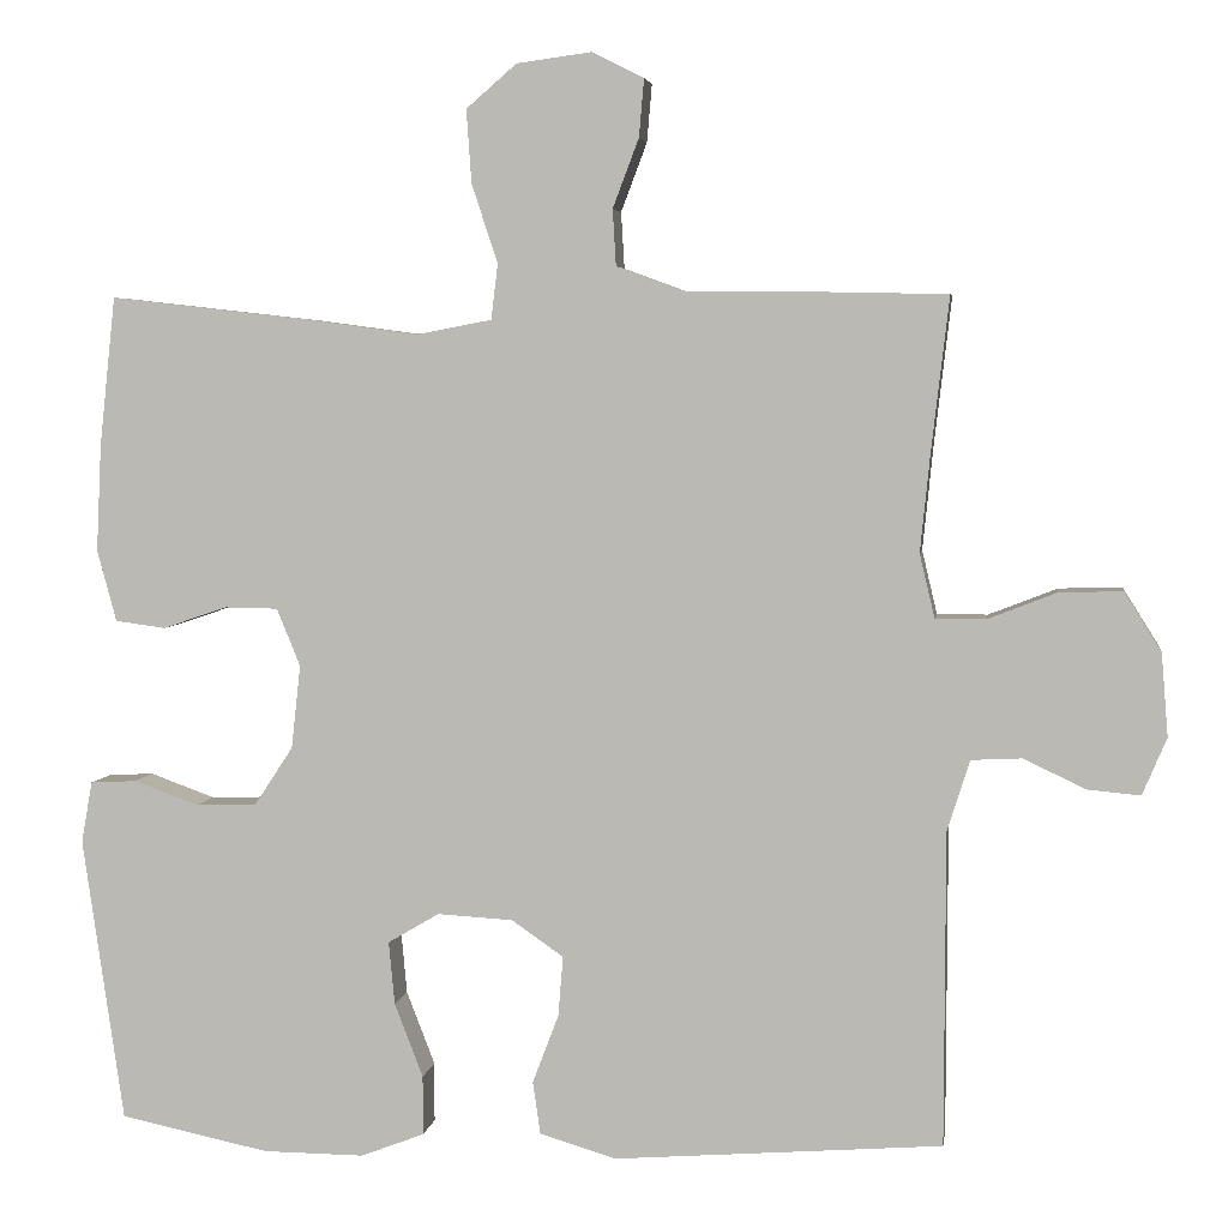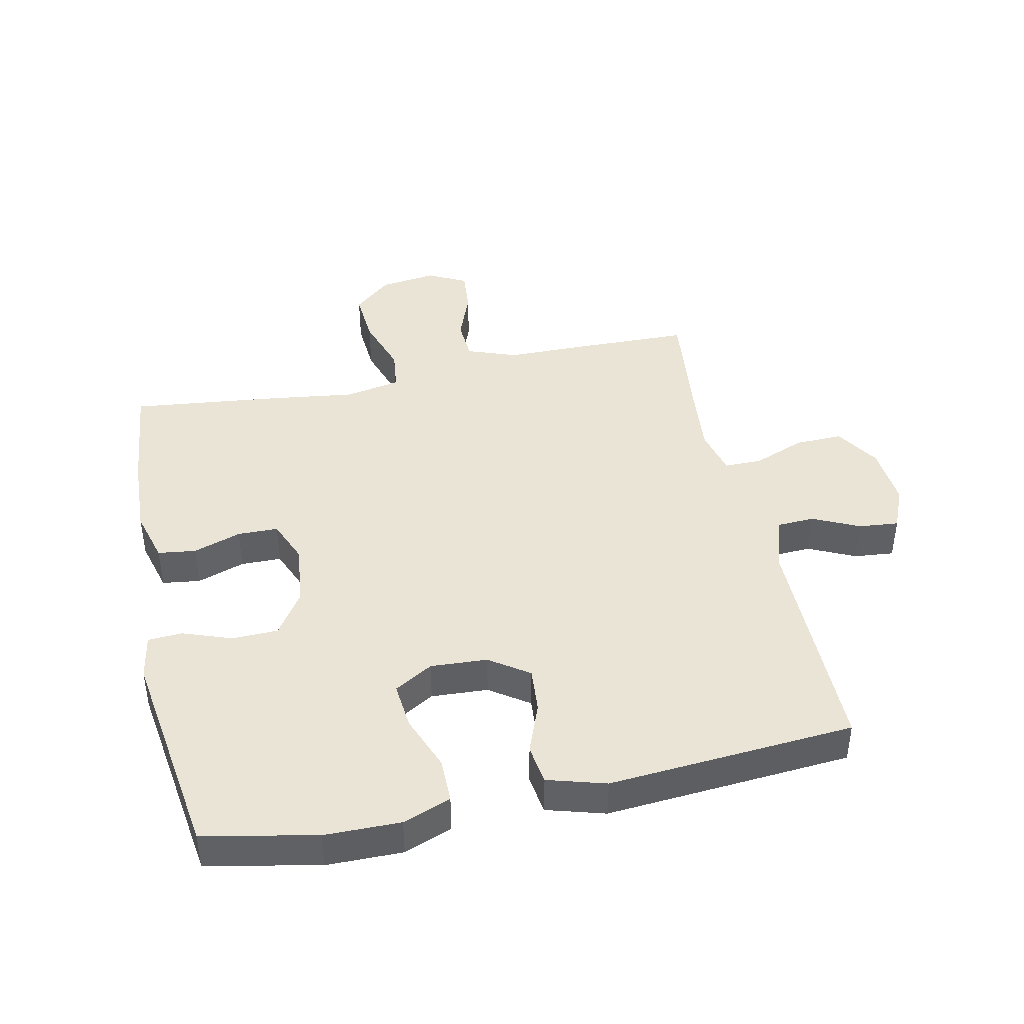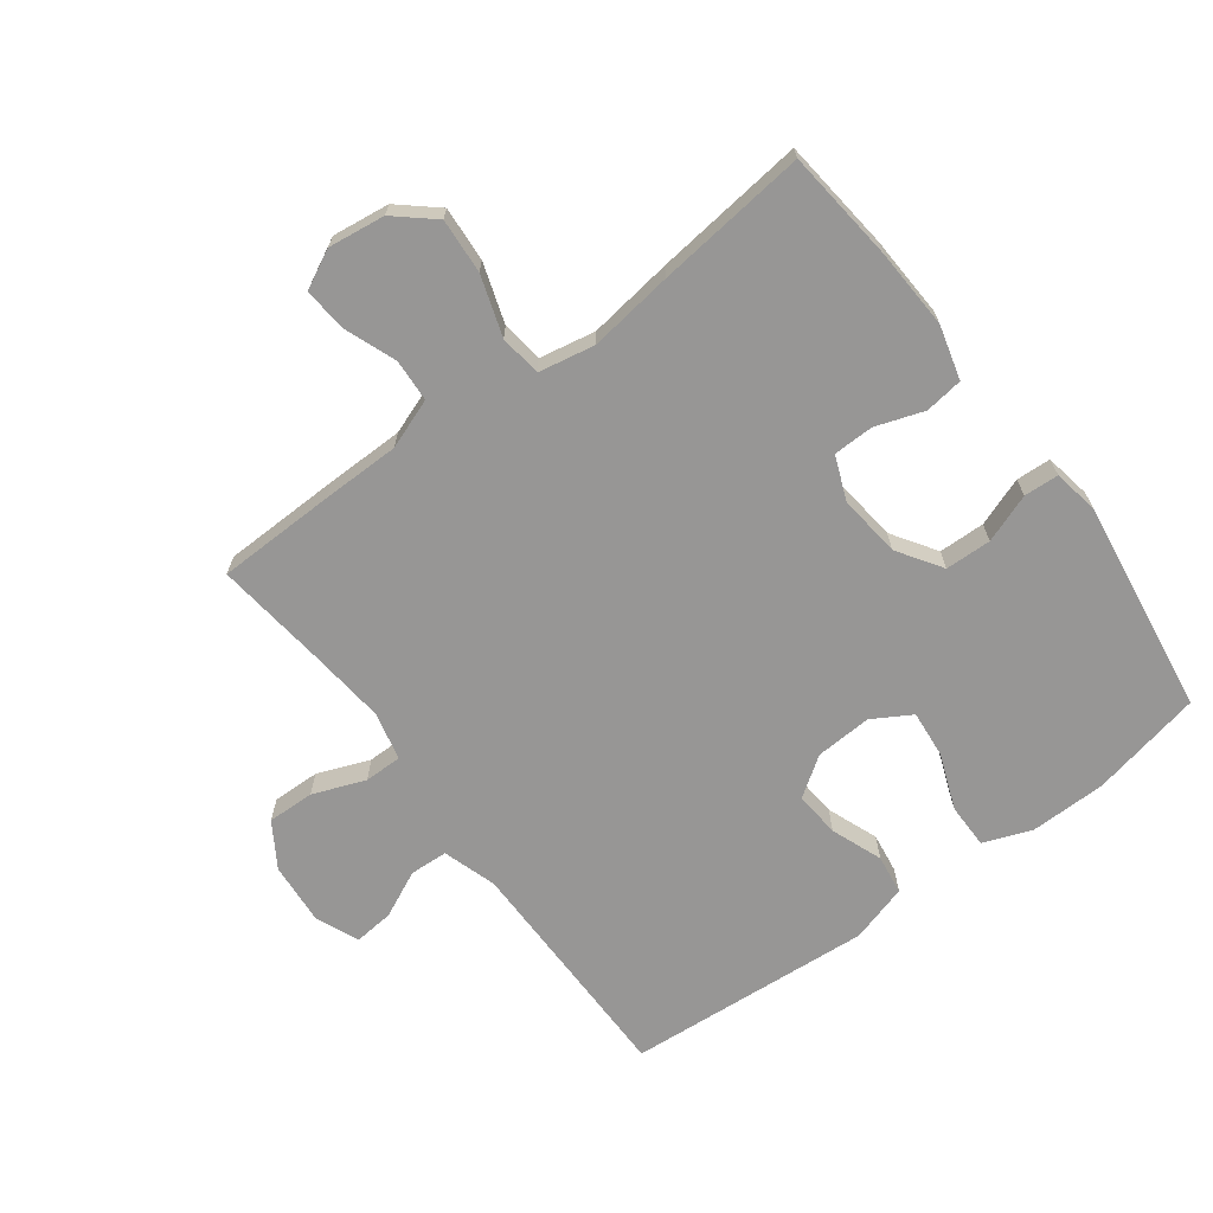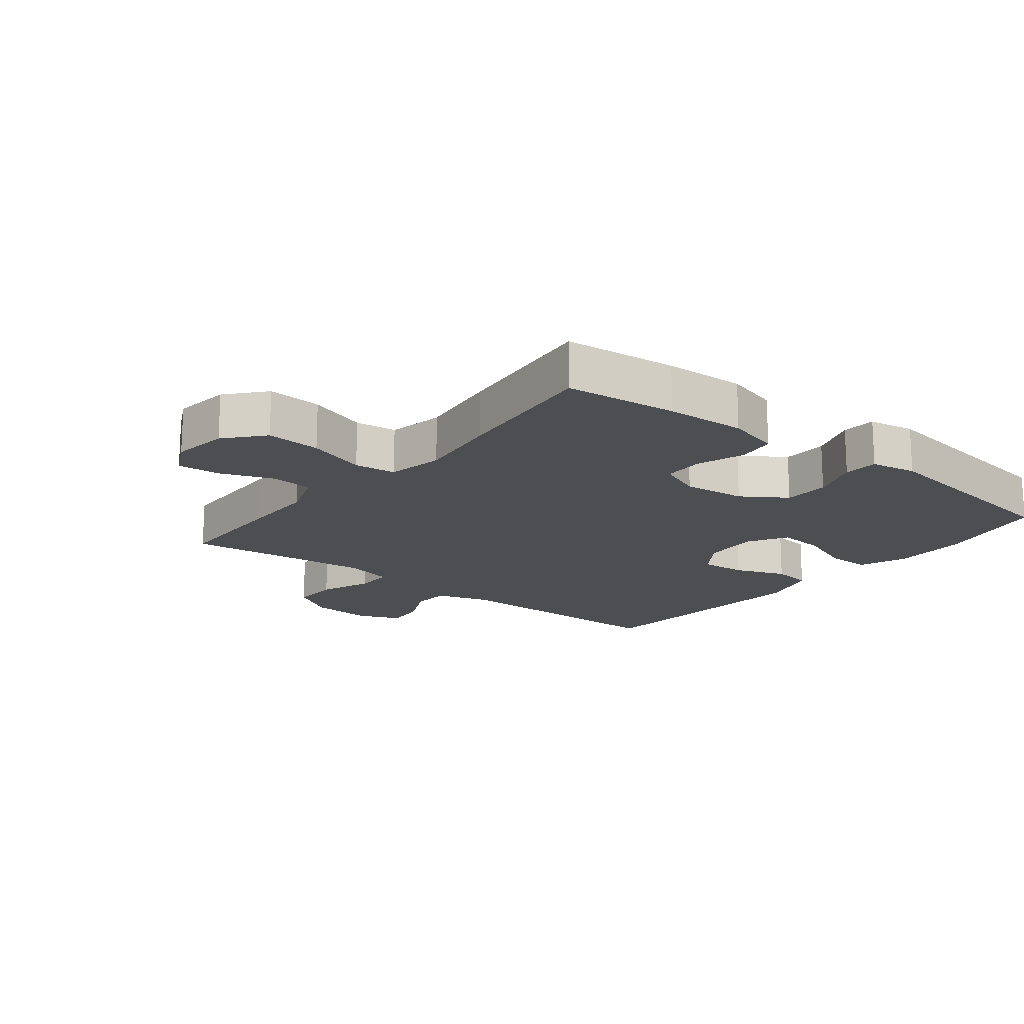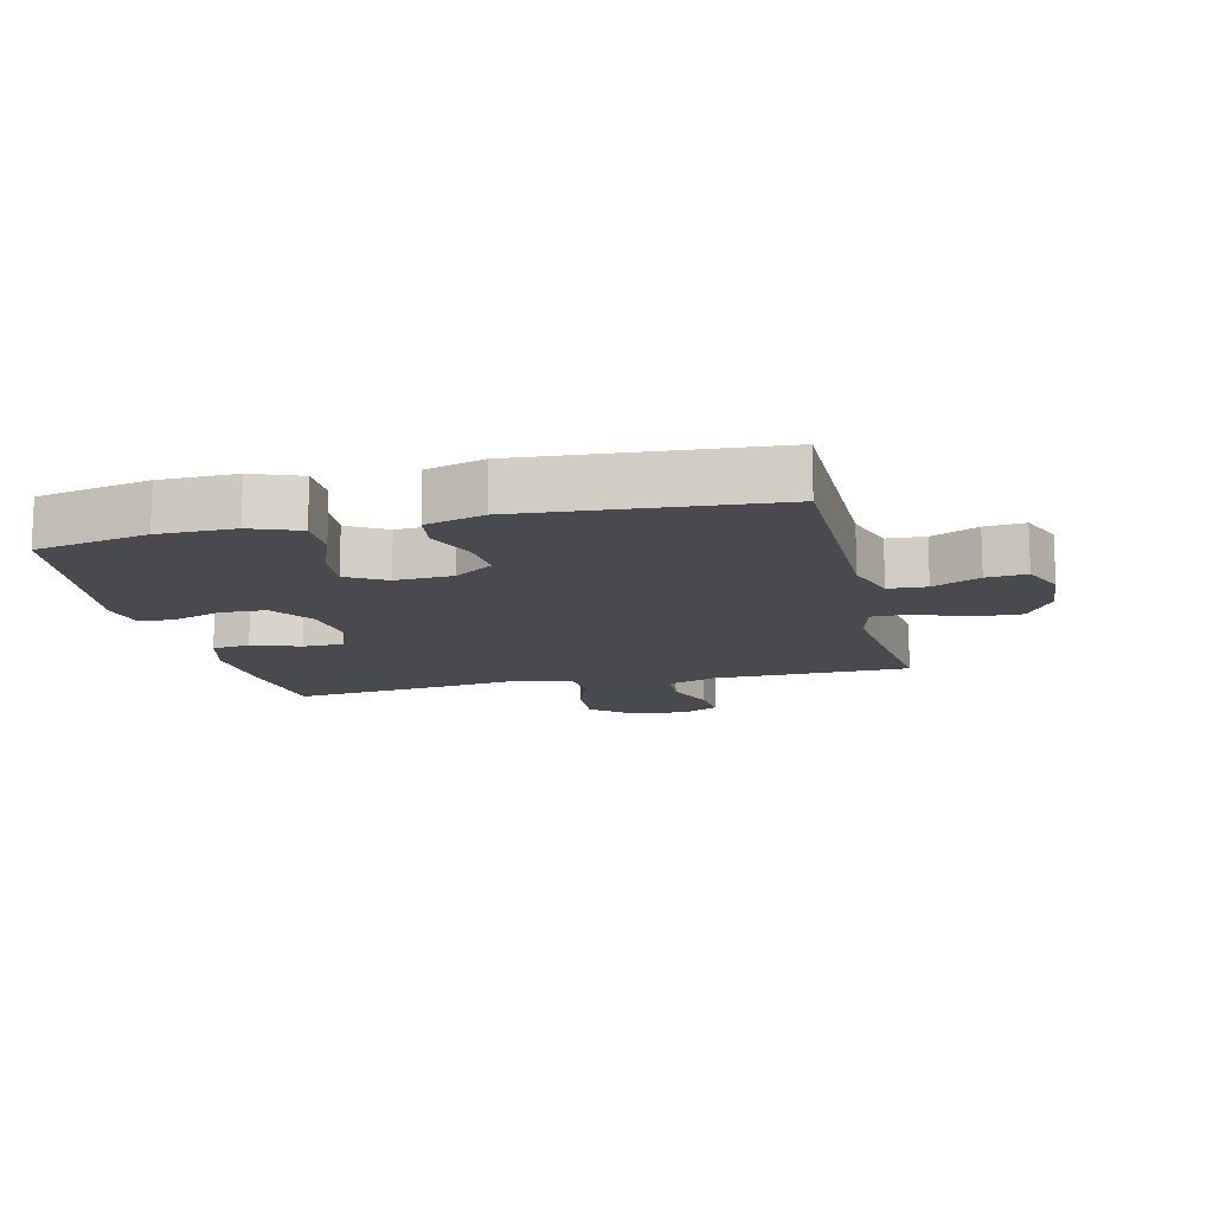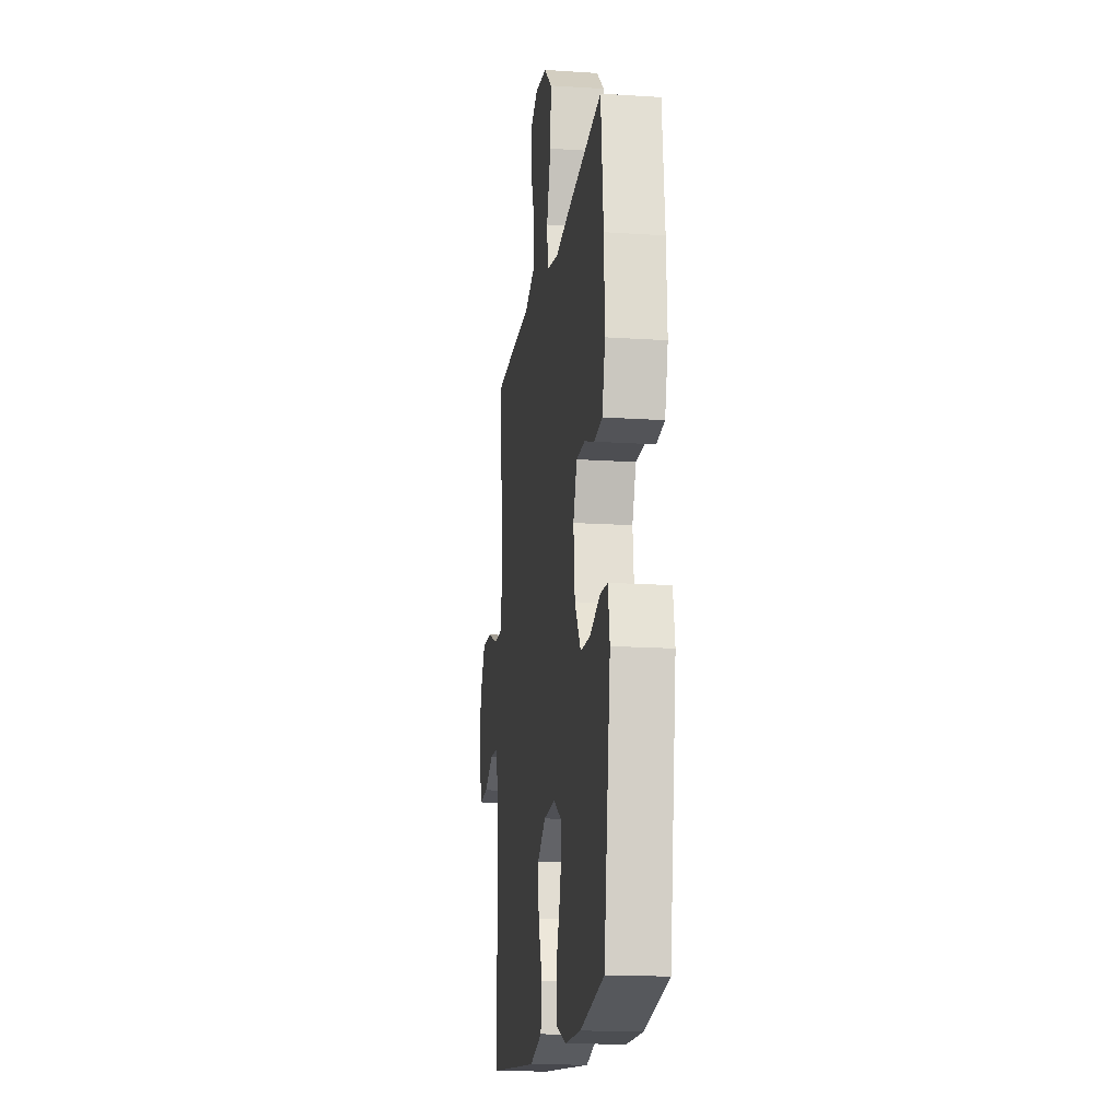
<metadata>
{"format":"obj","ext":"obj","renderer":"f3d","projection":"perspective","resolution":1024,"background":"white","views":[{"elev":4.4,"azim":-171.7,"up":"+Z"},{"elev":42.5,"azim":167.9,"up":"+Y"},{"elev":-67.9,"azim":36.8,"up":"+Y"},{"elev":-17.0,"azim":51.5,"up":"+Y"},{"elev":-13.1,"azim":-166.7,"up":"+Y"},{"elev":-16.2,"azim":82.3,"up":"+Z"}]}
</metadata>
<code>
v 0.5 0.07 -0.5
v 0.322 0.07 -0.537
v 0.202 0.07 -0.538
v 0.126 0.07 -0.509
v 0.126 0.07 -0.438
v 0.16 0.07 -0.35
v 0.167 0.07 -0.275
v 0.106 0.07 -0.239
v 0.016 0.07 -0.244
v -0.046 0.07 -0.287
v -0.04 0.07 -0.359
v -0.009 0.07 -0.44
v -0.018 0.07 -0.503
v -0.11 0.07 -0.53
v -0.5 0.07 -0.5
v -0.501 0.07 -0.126
v -0.528 0.07 -0.041
v -0.588 0.07 -0.038
v -0.662 0.07 -0.073
v -0.725 0.07 -0.079
v -0.754 0.07 -0.011
v -0.746 0.07 0.088
v -0.702 0.07 0.158
v -0.627 0.07 0.156
v -0.545 0.07 0.124
v -0.485 0.07 0.124
v -0.467 0.07 0.2
v -0.479 0.07 0.319
v -0.5 0.07 0.5
v -0.312 0.07 0.504
v -0.189 0.07 0.505
v -0.11 0.07 0.534
v -0.106 0.07 0.601
v -0.137 0.07 0.683
v -0.143 0.07 0.752
v -0.082 0.07 0.783
v 0.008 0.07 0.771
v 0.068 0.07 0.719
v 0.062 0.07 0.632
v 0.031 0.07 0.538
v 0.039 0.07 0.472
v 0.128 0.07 0.455
v 0.261 0.07 0.473
v 0.5 0.07 0.5
v 0.519 0.07 0.322
v 0.525 0.07 0.195
v 0.502 0.07 0.11
v 0.442 0.07 0.102
v 0.366 0.07 0.128
v 0.302 0.07 0.127
v 0.274 0.07 0.058
v 0.285 0.07 -0.041
v 0.331 0.07 -0.111
v 0.404 0.07 -0.113
v 0.481 0.07 -0.085
v 0.536 0.07 -0.088
v 0.549 0.07 -0.161
v 0.5 0 -0.5
v 0.322 0 -0.537
v 0.202 0 -0.538
v 0.126 0 -0.509
v 0.126 0 -0.438
v 0.16 0 -0.35
v 0.167 0 -0.275
v 0.106 0 -0.239
v 0.016 0 -0.244
v -0.046 0 -0.287
v -0.04 0 -0.359
v -0.009 0 -0.44
v -0.018 0 -0.503
v -0.11 0 -0.53
v -0.5 0 -0.5
v -0.501 0 -0.126
v -0.528 0 -0.041
v -0.588 0 -0.038
v -0.662 0 -0.073
v -0.725 0 -0.079
v -0.754 0 -0.011
v -0.746 0 0.088
v -0.702 0 0.158
v -0.627 0 0.156
v -0.545 0 0.124
v -0.485 0 0.124
v -0.467 0 0.2
v -0.479 0 0.319
v -0.5 0 0.5
v -0.312 0 0.504
v -0.189 0 0.505
v -0.11 0 0.534
v -0.106 0 0.601
v -0.137 0 0.683
v -0.143 0 0.752
v -0.082 0 0.783
v 0.008 0 0.771
v 0.068 0 0.719
v 0.062 0 0.632
v 0.031 0 0.538
v 0.039 0 0.472
v 0.128 0 0.455
v 0.261 0 0.473
v 0.5 0 0.5
v 0.519 0 0.322
v 0.525 0 0.195
v 0.502 0 0.11
v 0.442 0 0.102
v 0.366 0 0.128
v 0.302 0 0.127
v 0.274 0 0.058
v 0.285 0 -0.041
v 0.331 0 -0.111
v 0.404 0 -0.113
v 0.481 0 -0.085
v 0.536 0 -0.088
v 0.549 0 -0.161
f 4 5 6
f 3 4 6
f 2 3 6
f 1 2 6
f 57 1 6
f 56 57 6
f 55 56 6
f 54 55 6
f 53 54 6 7
f 52 53 7 8
f 51 52 8 9
f 50 51 9 10
f 47 48 49
f 46 47 49
f 45 46 49
f 44 45 49
f 43 44 49
f 42 43 49
f 41 42 49 50
f 38 39 40
f 37 38 40
f 36 37 40
f 35 36 40
f 34 35 40
f 33 34 40
f 32 33 40 41
f 41 50 10
f 32 41 10
f 31 32 10
f 31 10 11
f 30 31 11
f 29 30 11
f 28 29 11
f 23 24 25
f 22 23 25
f 21 22 25
f 20 21 25
f 19 20 25
f 18 19 25
f 17 18 25 26
f 16 17 26
f 15 16 26 27
f 12 13 14
f 11 12 14
f 28 11 14
f 27 28 14
f 14 15 27
f 63 62 61
f 63 61 60
f 63 60 59
f 63 59 58
f 63 58 114
f 63 114 113
f 63 113 112
f 63 112 111
f 64 63 111 110
f 65 64 110 109
f 66 65 109 108
f 67 66 108 107
f 106 105 104
f 106 104 103
f 106 103 102
f 106 102 101
f 106 101 100
f 106 100 99
f 107 106 99 98
f 97 96 95
f 97 95 94
f 97 94 93
f 97 93 92
f 97 92 91
f 97 91 90
f 98 97 90 89
f 67 107 98
f 67 98 89
f 67 89 88
f 68 67 88
f 68 88 87
f 68 87 86
f 68 86 85
f 82 81 80
f 82 80 79
f 82 79 78
f 82 78 77
f 82 77 76
f 82 76 75
f 83 82 75 74
f 83 74 73
f 84 83 73 72
f 71 70 69
f 71 69 68
f 71 68 85
f 71 85 84
f 84 72 71
f 1 58 59 2
f 2 59 60 3
f 3 60 61 4
f 4 61 62 5
f 5 62 63 6
f 6 63 64 7
f 7 64 65 8
f 8 65 66 9
f 9 66 67 10
f 10 67 68 11
f 11 68 69 12
f 12 69 70 13
f 13 70 71 14
f 14 71 72 15
f 15 72 73 16
f 16 73 74 17
f 17 74 75 18
f 18 75 76 19
f 19 76 77 20
f 20 77 78 21
f 21 78 79 22
f 22 79 80 23
f 23 80 81 24
f 24 81 82 25
f 25 82 83 26
f 26 83 84 27
f 27 84 85 28
f 28 85 86 29
f 29 86 87 30
f 30 87 88 31
f 31 88 89 32
f 32 89 90 33
f 33 90 91 34
f 34 91 92 35
f 35 92 93 36
f 36 93 94 37
f 37 94 95 38
f 38 95 96 39
f 39 96 97 40
f 40 97 98 41
f 41 98 99 42
f 42 99 100 43
f 43 100 101 44
f 44 101 102 45
f 45 102 103 46
f 46 103 104 47
f 47 104 105 48
f 48 105 106 49
f 49 106 107 50
f 50 107 108 51
f 51 108 109 52
f 52 109 110 53
f 53 110 111 54
f 54 111 112 55
f 55 112 113 56
f 56 113 114 57
f 57 114 58 1

</code>
